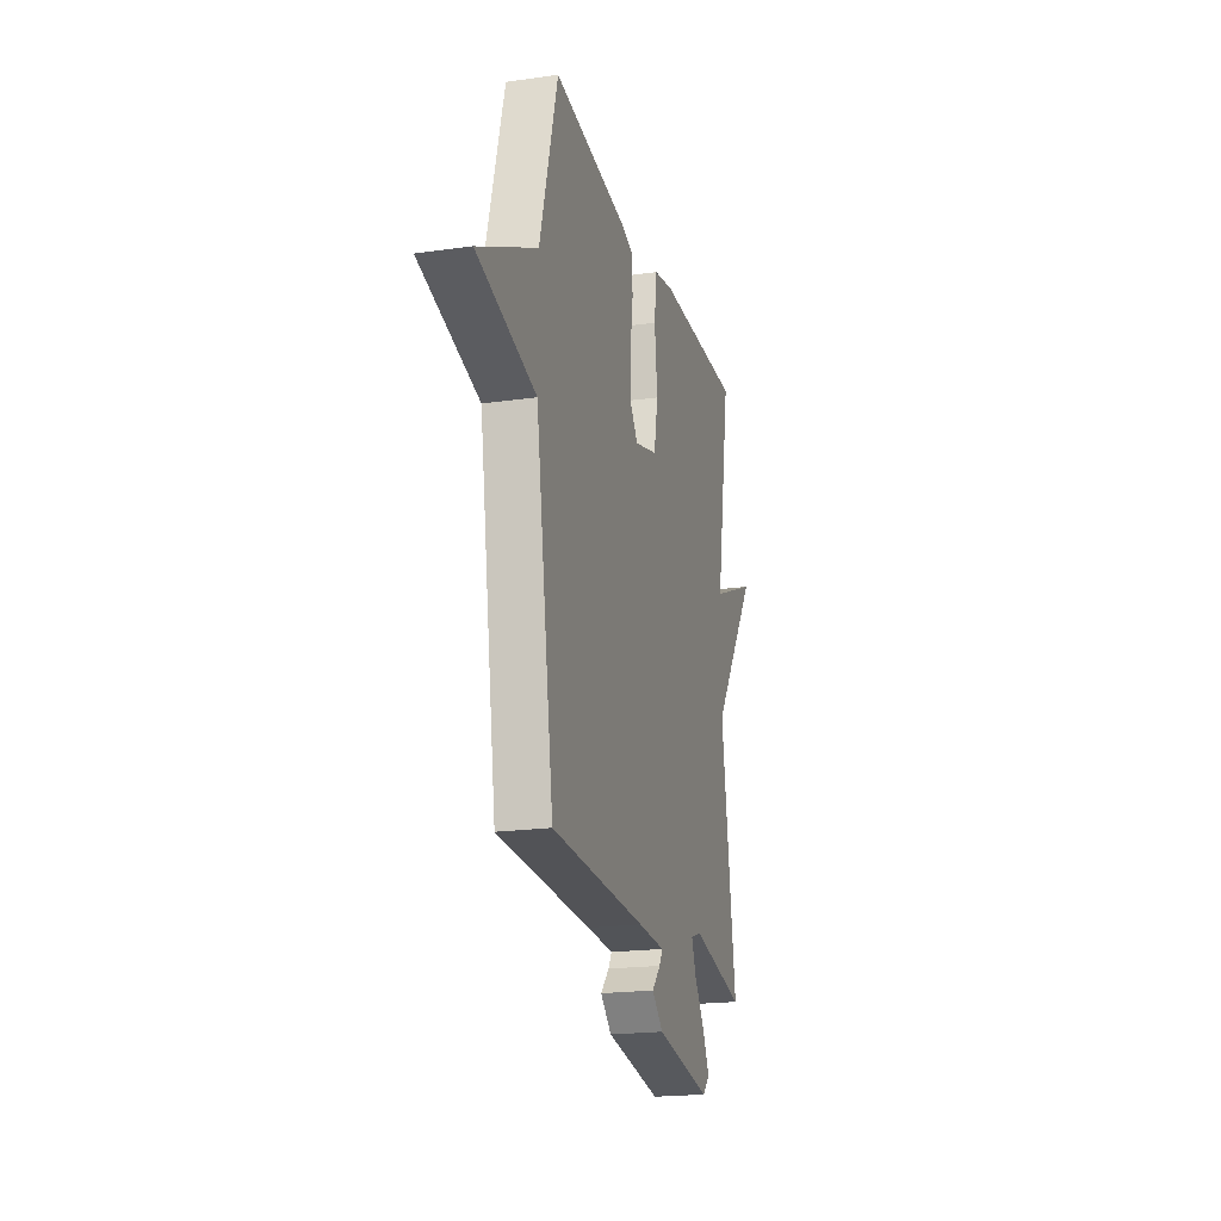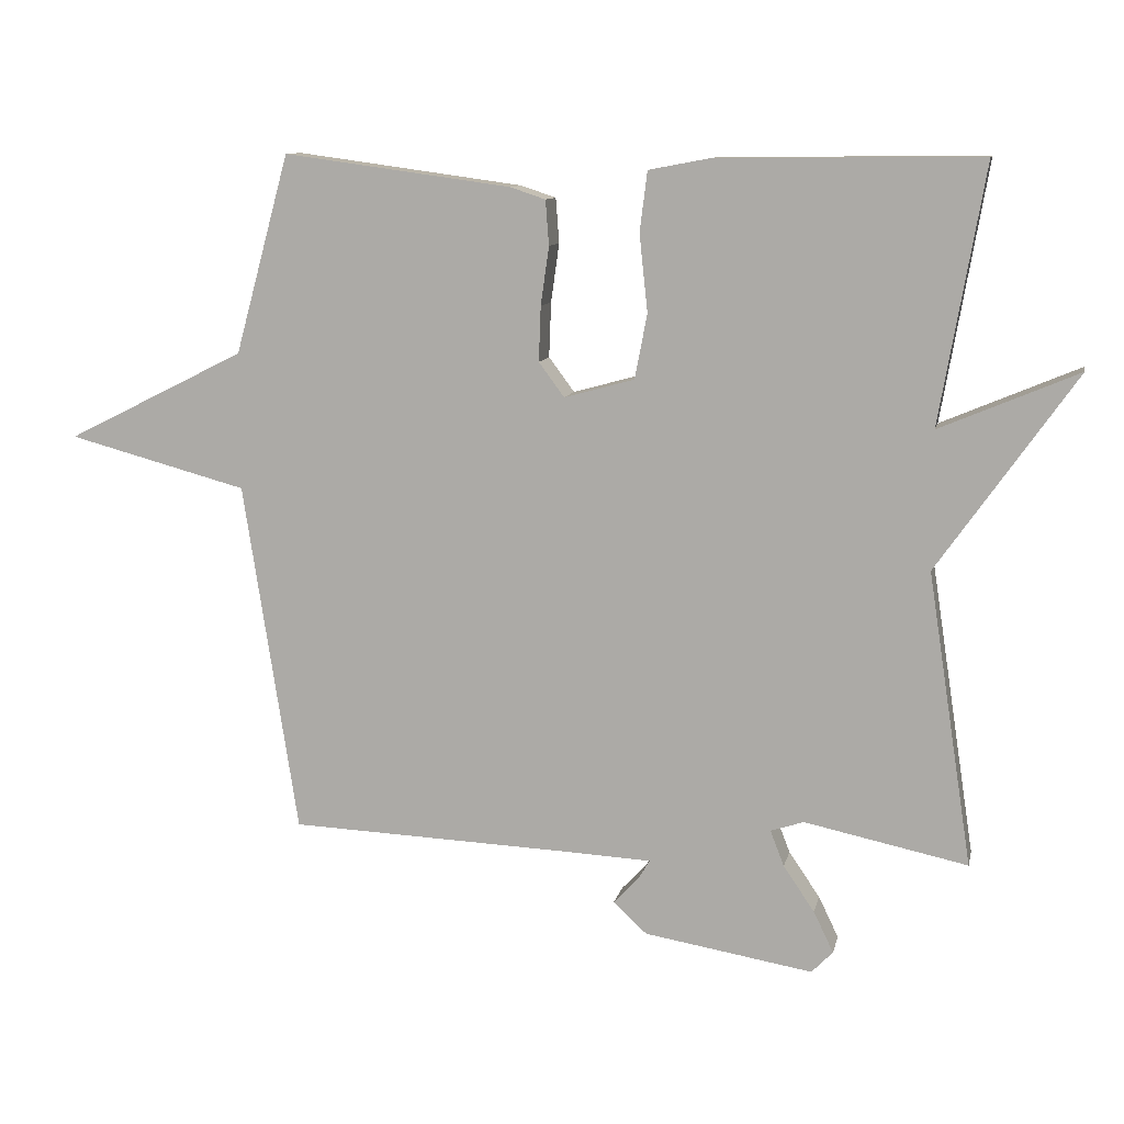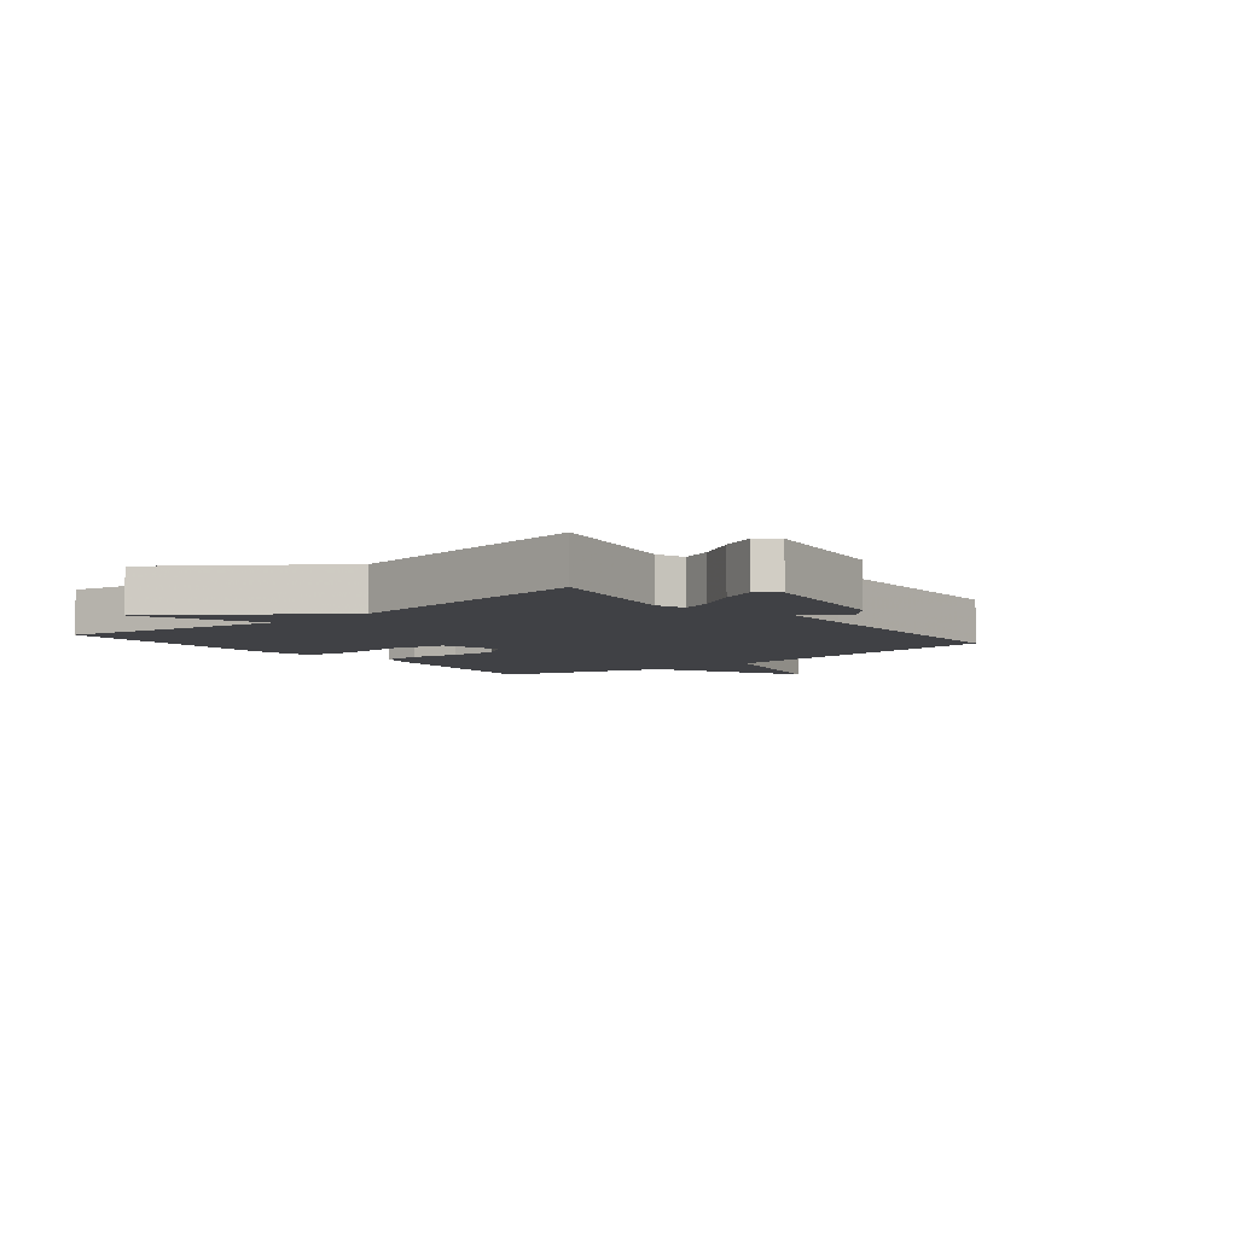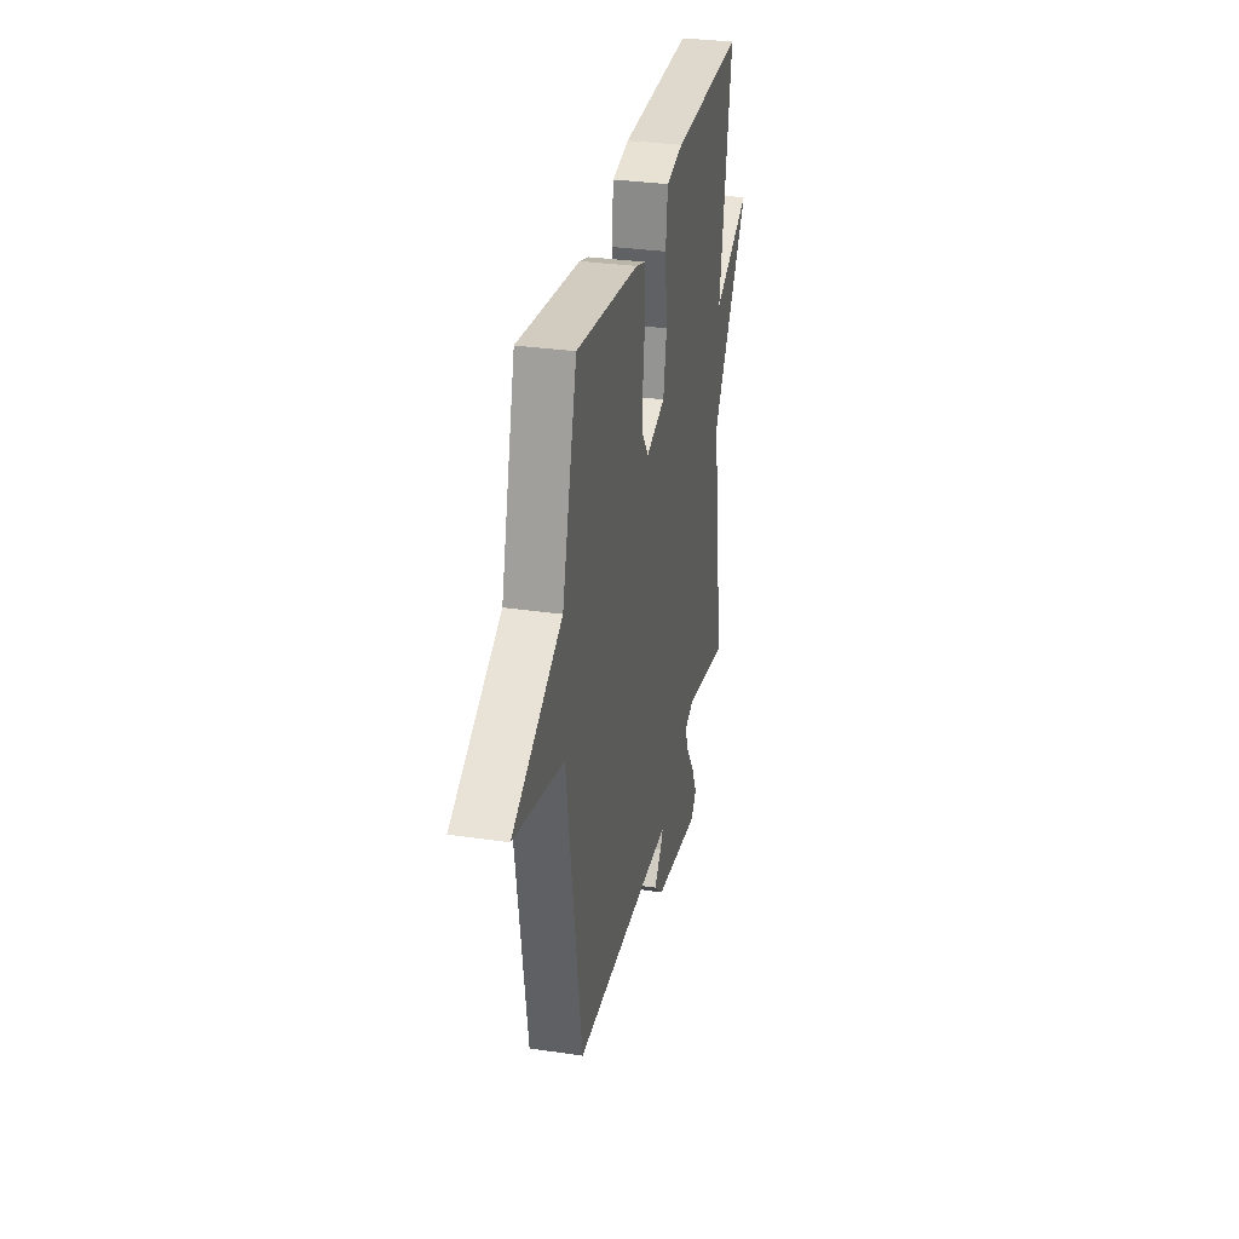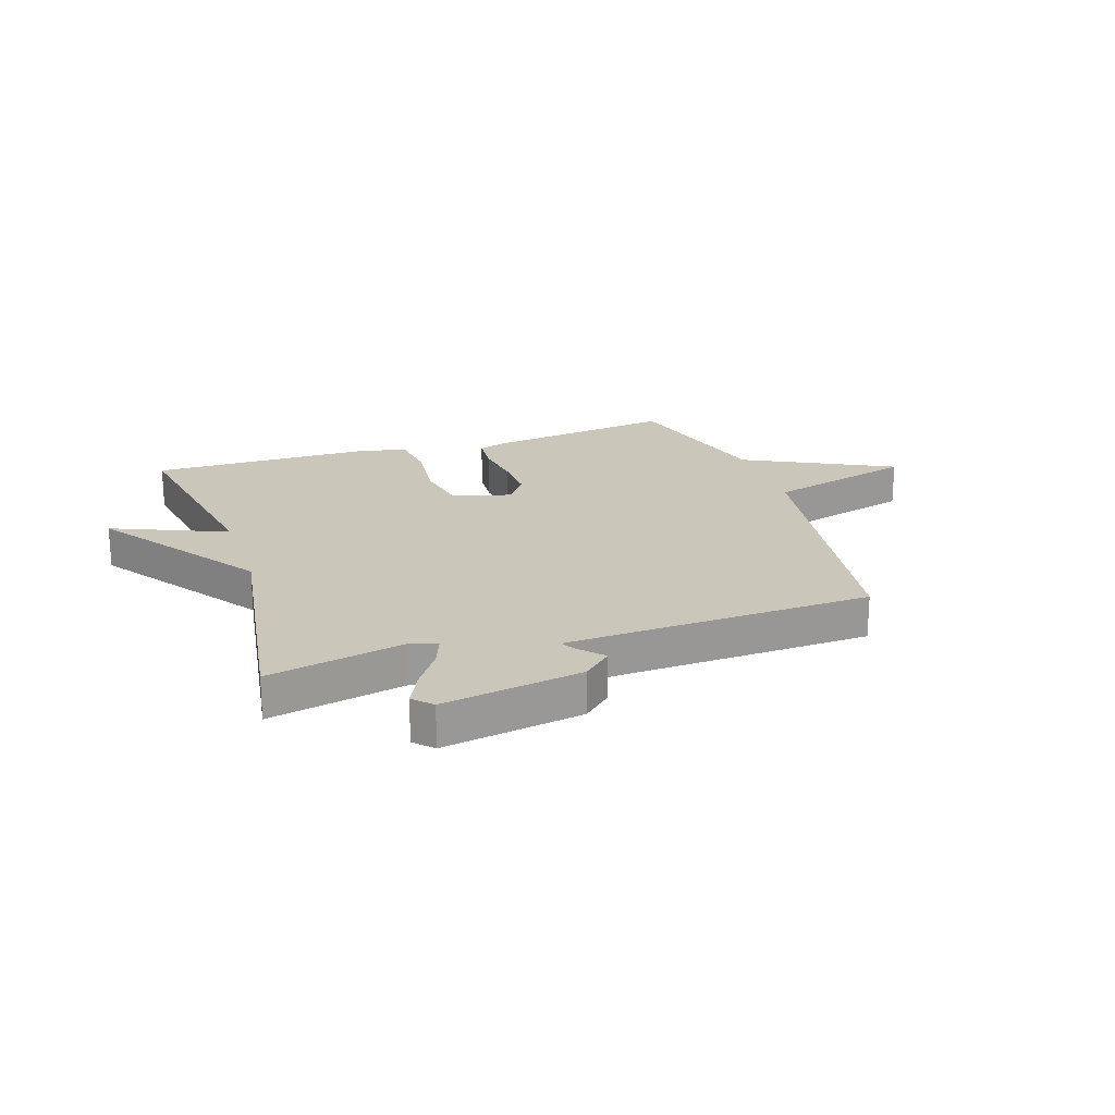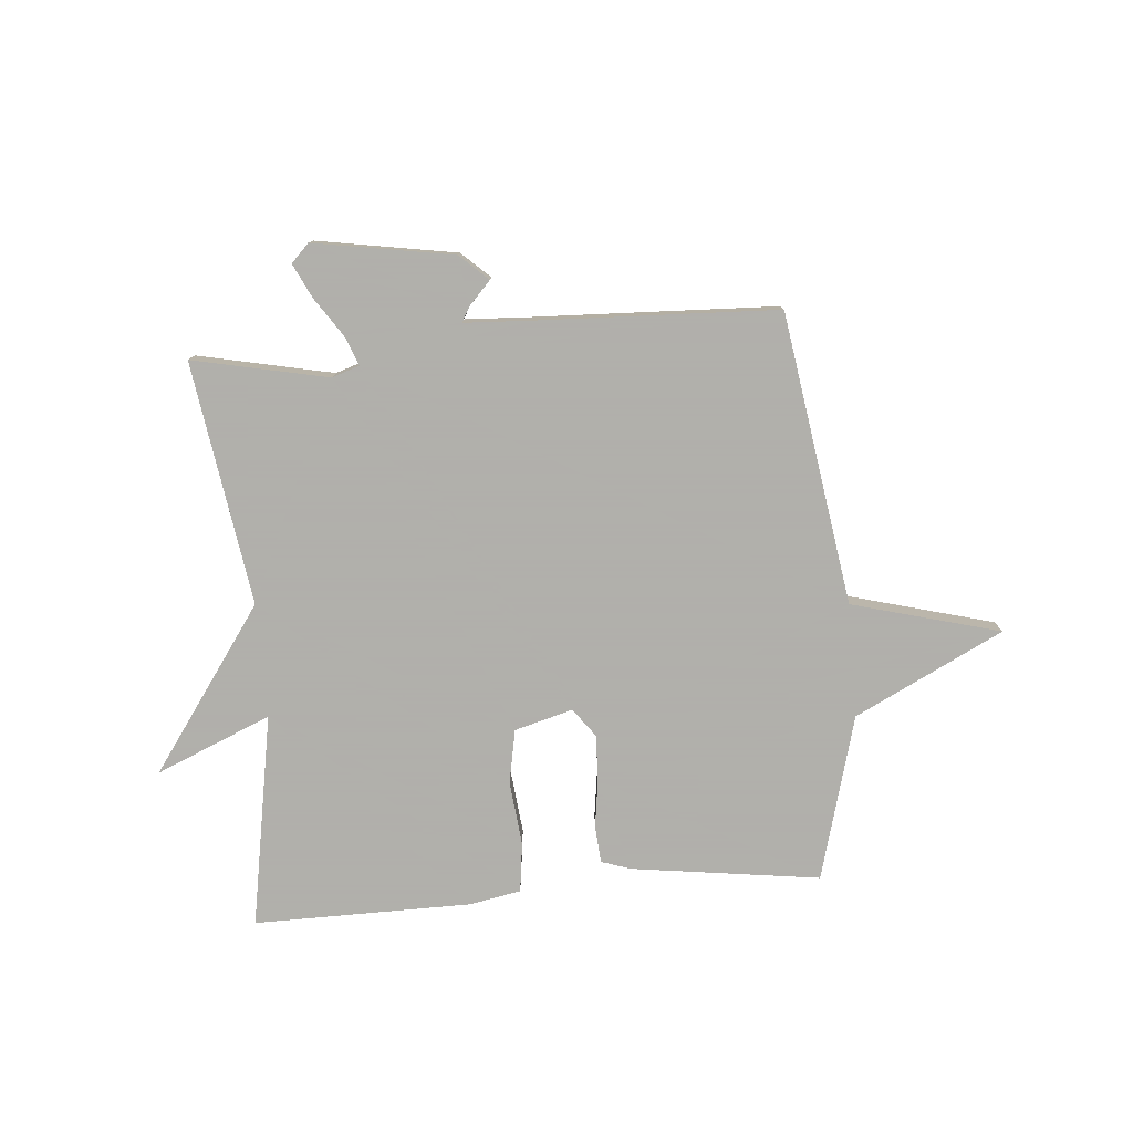
<metadata>
{"format":"obj","ext":"obj","renderer":"f3d","projection":"perspective","resolution":1024,"background":"white","views":[{"elev":-20.1,"azim":-75.3,"up":"+Z"},{"elev":10.5,"azim":11.9,"up":"+Z"},{"elev":-5.9,"azim":129.3,"up":"+Y"},{"elev":31.6,"azim":-78.2,"up":"+Z"},{"elev":21.2,"azim":161.7,"up":"+Y"},{"elev":-78.4,"azim":-175.2,"up":"+Y"}]}
</metadata>
<code>
v 0.5 0.07 -0.5
v 0.263 0.07 -0.45
v 0.215 0.07 -0.466
v 0.235 0.07 -0.518
v 0.28 0.07 -0.584
v 0.309 0.07 -0.644
v 0.278 0.07 -0.676
v 0.033 0.07 -0.635
v -0.016 0.07 -0.59
v 0.022 0.07 -0.549
v 0.037 0.07 -0.523
v -0.081 0.07 -0.517
v -0.5 0.07 -0.5
v -0.579 0.07 0.011
v -0.839 0.07 0.081
v -0.579 0.07 0.211
v -0.5 0.07 0.5
v -0.169 0.07 0.455
v -0.118 0.07 0.438
v -0.113 0.07 0.373
v -0.125 0.07 0.288
v -0.128 0.07 0.208
v -0.091 0.07 0.158
v 0.011 0.07 0.186
v 0.029 0.07 0.28
v 0.017 0.07 0.393
v 0.028 0.07 0.48
v 0.118 0.07 0.497
v 0.5 0.07 0.5
v 0.435 0.07 0.126
v 0.636 0.07 0.211
v 0.435 0.07 -0.074
v 0.5 0 -0.5
v 0.263 0 -0.45
v 0.215 0 -0.466
v 0.235 0 -0.518
v 0.28 0 -0.584
v 0.309 0 -0.644
v 0.278 0 -0.676
v 0.033 0 -0.635
v -0.016 0 -0.59
v 0.022 0 -0.549
v 0.037 0 -0.523
v -0.081 0 -0.517
v -0.5 0 -0.5
v -0.579 0 0.011
v -0.839 0 0.081
v -0.579 0 0.211
v -0.5 0 0.5
v -0.169 0 0.455
v -0.118 0 0.438
v -0.113 0 0.373
v -0.125 0 0.288
v -0.128 0 0.208
v -0.091 0 0.158
v 0.011 0 0.186
v 0.029 0 0.28
v 0.017 0 0.393
v 0.028 0 0.48
v 0.118 0 0.497
v 0.5 0 0.5
v 0.435 0 0.126
v 0.636 0 0.211
v 0.435 0 -0.074
f 30 31 32
f 28 29 30
f 27 28 30
f 26 27 30
f 25 26 30
f 24 25 30 32
f 32 1 2
f 24 32 2
f 23 24 2
f 19 20 21
f 18 19 21
f 17 18 21
f 16 17 21
f 16 21 22
f 15 16 22
f 14 15 22
f 23 2 3
f 22 23 3
f 14 22 3
f 13 14 3
f 12 13 3
f 8 9 10
f 7 8 10
f 6 7 10
f 5 6 10
f 4 5 10
f 4 10 11
f 3 4 11 12
f 64 63 62
f 62 61 60
f 62 60 59
f 62 59 58
f 62 58 57
f 64 62 57 56
f 34 33 64
f 34 64 56
f 34 56 55
f 53 52 51
f 53 51 50
f 53 50 49
f 53 49 48
f 54 53 48
f 54 48 47
f 54 47 46
f 35 34 55
f 35 55 54
f 35 54 46
f 35 46 45
f 35 45 44
f 42 41 40
f 42 40 39
f 42 39 38
f 42 38 37
f 42 37 36
f 43 42 36
f 44 43 36 35
f 1 33 34 2
f 2 34 35 3
f 3 35 36 4
f 4 36 37 5
f 5 37 38 6
f 6 38 39 7
f 7 39 40 8
f 8 40 41 9
f 9 41 42 10
f 10 42 43 11
f 11 43 44 12
f 12 44 45 13
f 13 45 46 14
f 14 46 47 15
f 15 47 48 16
f 16 48 49 17
f 17 49 50 18
f 18 50 51 19
f 19 51 52 20
f 20 52 53 21
f 21 53 54 22
f 22 54 55 23
f 23 55 56 24
f 24 56 57 25
f 25 57 58 26
f 26 58 59 27
f 27 59 60 28
f 28 60 61 29
f 29 61 62 30
f 30 62 63 31
f 31 63 64 32
f 32 64 33 1

</code>
